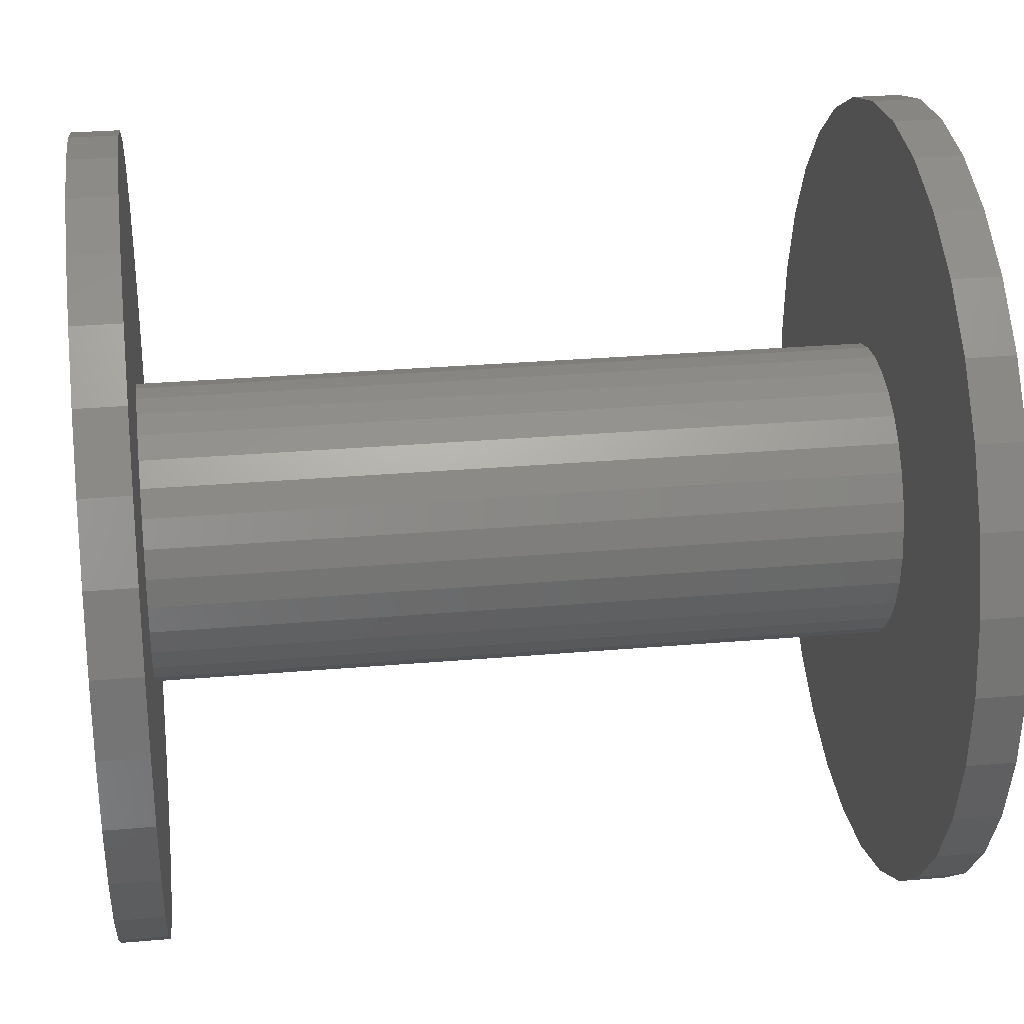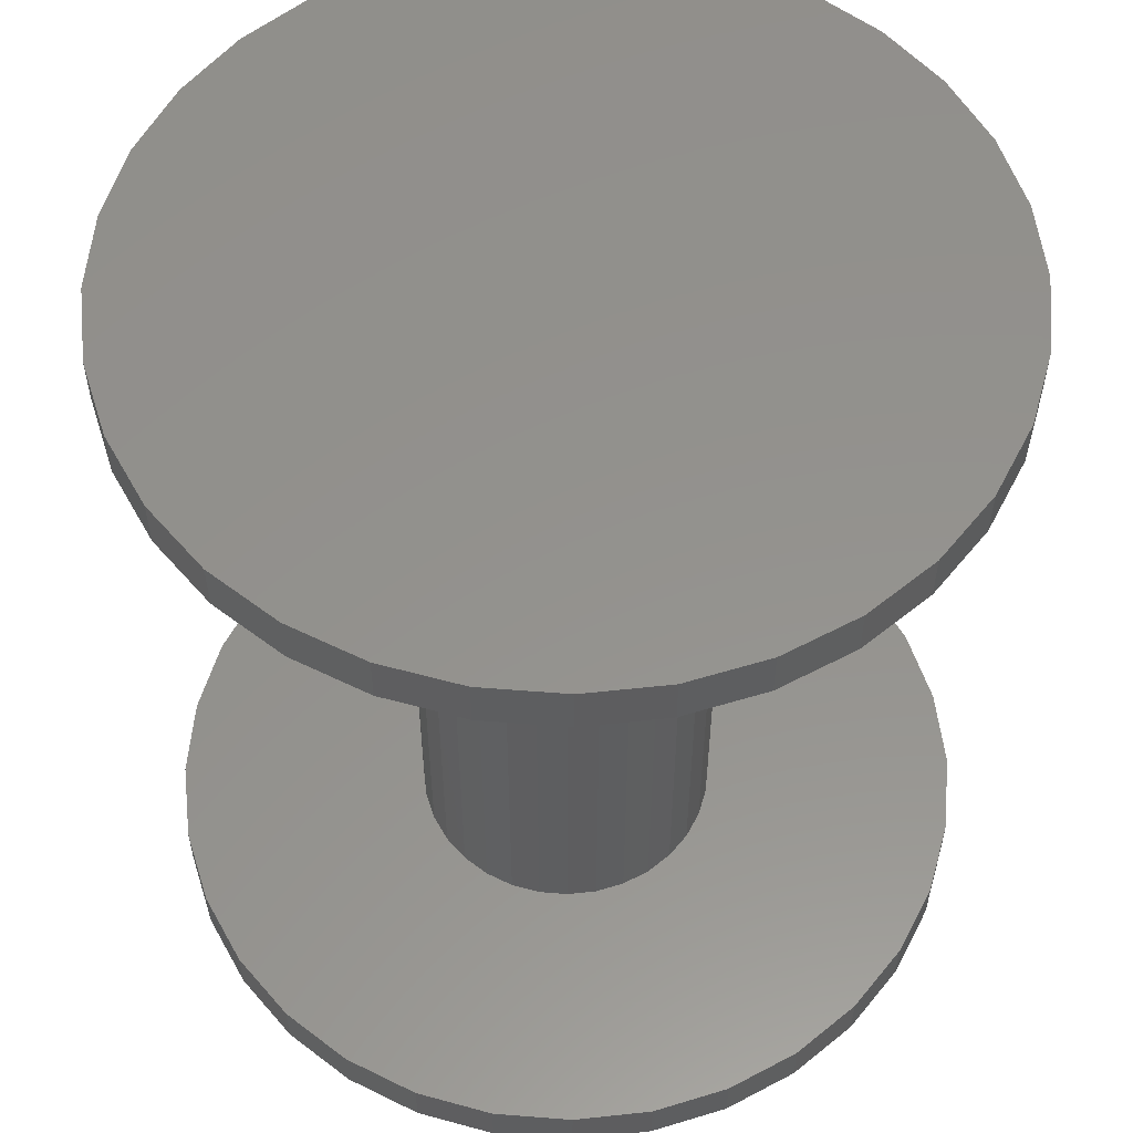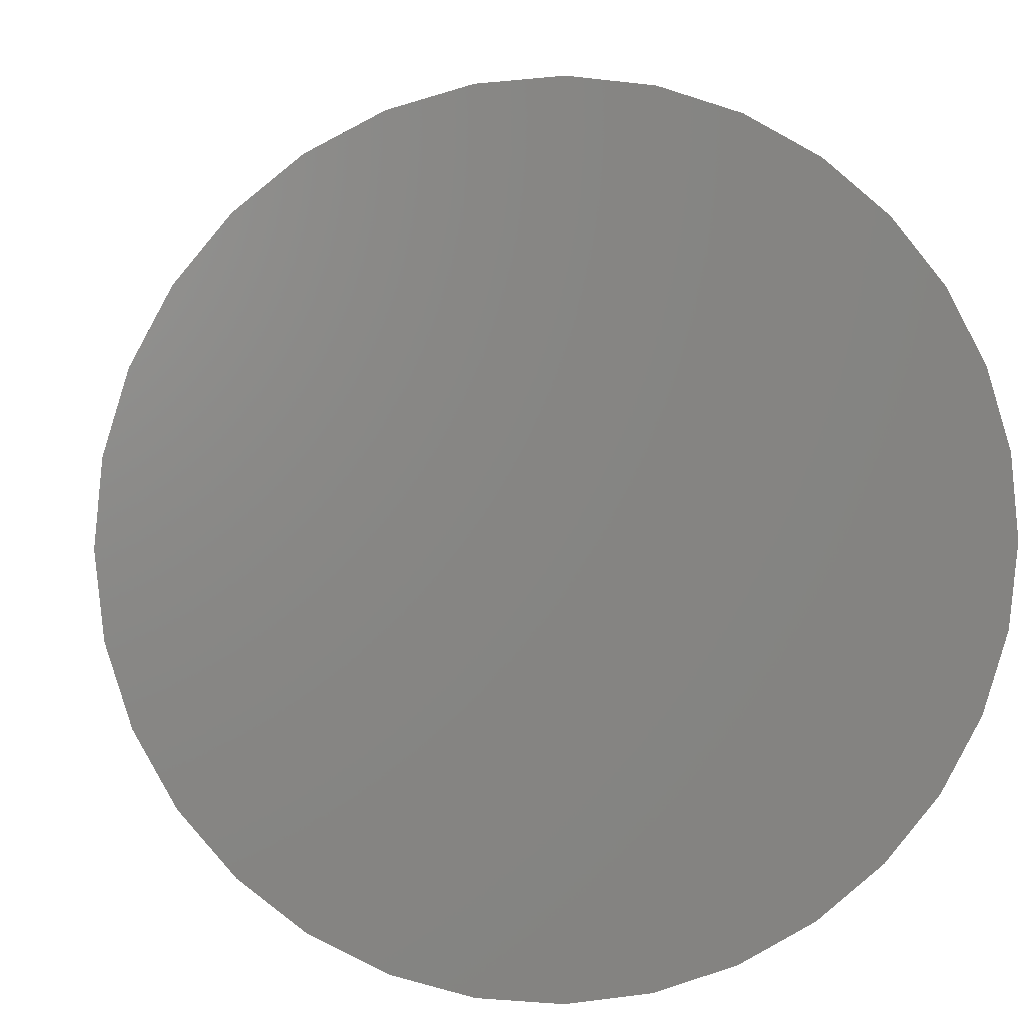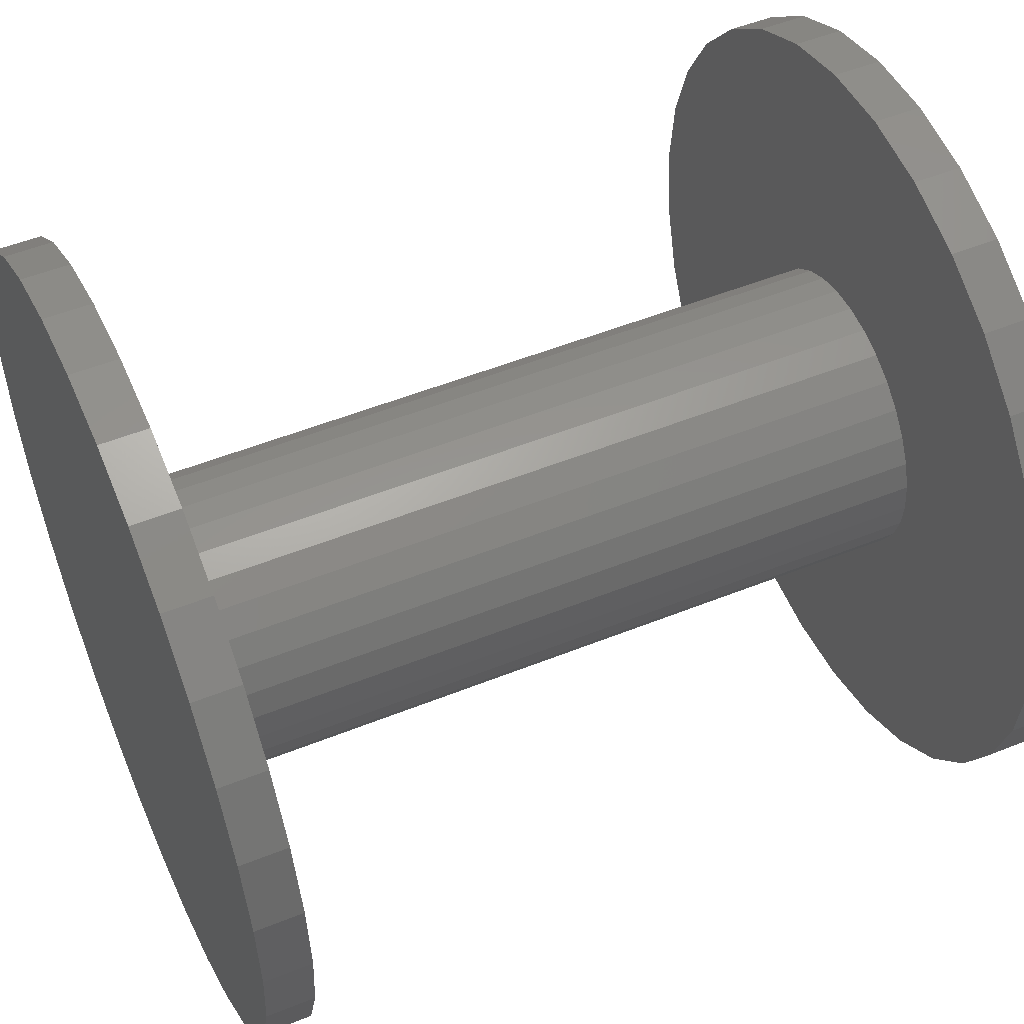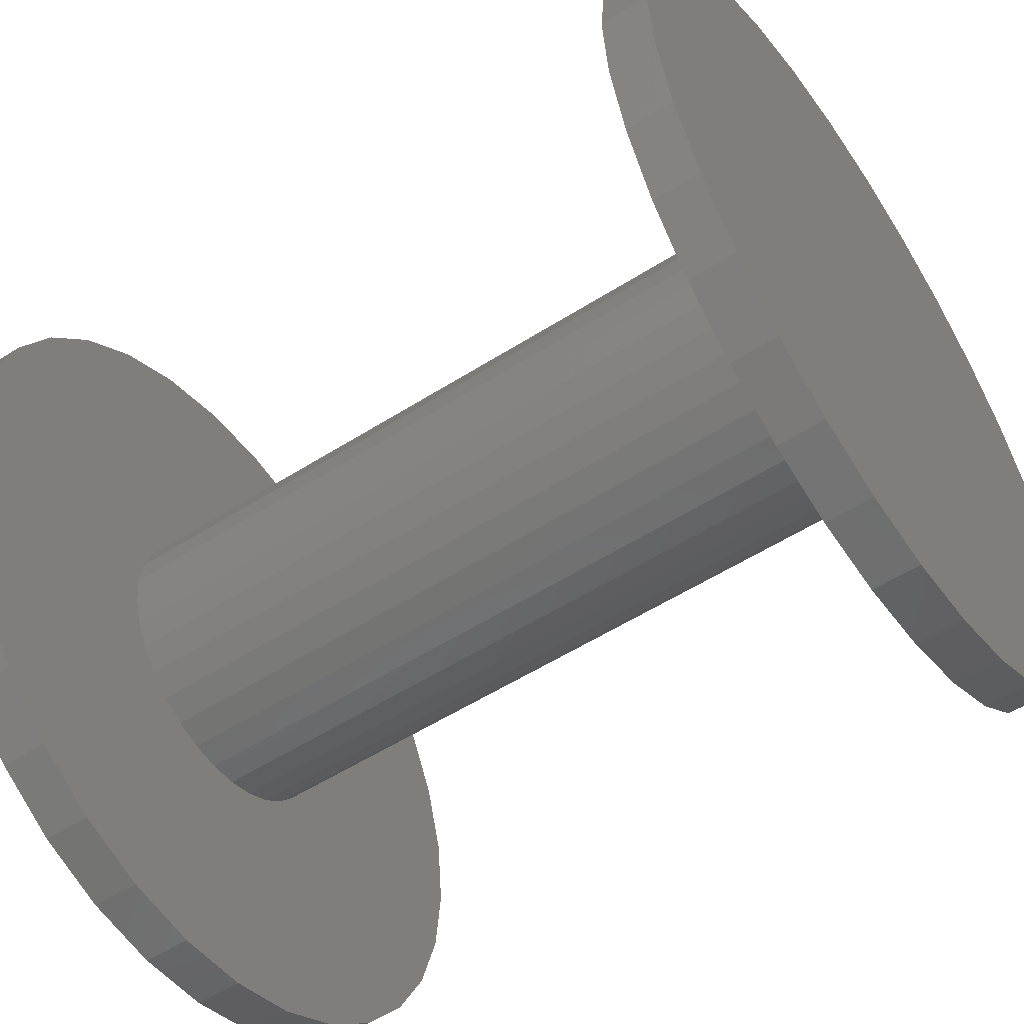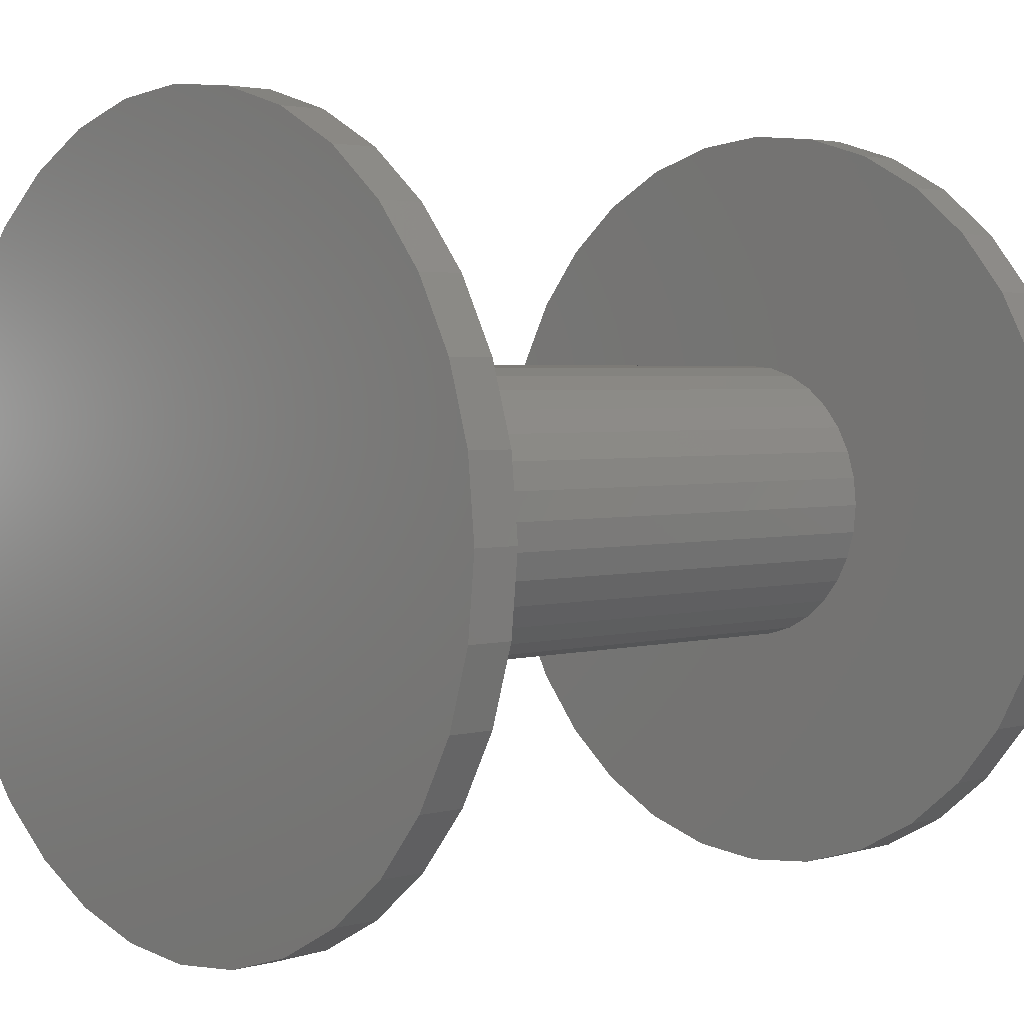
<metadata>
{"format":"stl","ext":"stl","renderer":"f3d","projection":"perspective","resolution":1024,"background":"white","views":[{"elev":28.7,"azim":82.6,"up":"+Y"},{"elev":55.6,"azim":-79.6,"up":"+Z"},{"elev":4.0,"azim":-6.3,"up":"+Y"},{"elev":51.8,"azim":-113.5,"up":"+Y"},{"elev":-54.3,"azim":124.1,"up":"+Y"},{"elev":2.9,"azim":46.9,"up":"+Y"}]}
</metadata>
<code>
# stl→obj: 192 verts, 380 faces
v -0.2452 -0.1027 1.414
v -0.6971 -0.1409 1.414
v -0.2605 -0.05237 1.414
v -0.2204 -0.1491 1.414
v 0.1055 0.248 1.414
v 0.05516 0.2633 1.414
v 0.6788 0.2764 1.414
v 0.2508 -0.1027 1.414
v 0.2661 -0.05237 1.414
v 0.7199 -0.1409 1.414
v 0.226 -0.1491 1.414
v 0.7338 0 1.414
v 0.2712 0 1.414
v 0.2661 0.05237 1.414
v 0.2508 0.1027 1.414
v 0.226 0.1491 1.414
v 0.7199 0.1409 1.414
v -0.7109 8.846e-17 1.414
v -0.6971 0.1409 1.414
v -0.2204 0.1491 1.414
v -0.2452 0.1027 1.414
v -0.2605 0.05237 1.414
v -0.2656 3.287e-17 1.414
v -0.656 -0.2764 1.414
v -0.187 -0.1898 1.414
v -0.1463 -0.2232 1.414
v -0.09992 -0.248 1.414
v -0.04957 -0.2633 1.414
v 0.002796 -0.2684 1.414
v 0.01143 -0.7224 1.414
v -0.1295 -0.7085 1.414
v -0.265 -0.6674 1.414
v -0.3899 -0.6006 1.414
v -0.4994 -0.5108 1.414
v -0.5892 -0.4013 1.414
v 0.6788 -0.2764 1.414
v 0.6121 -0.4013 1.414
v 0.5222 -0.5108 1.414
v 0.4128 -0.6006 1.414
v 0.2879 -0.6674 1.414
v 0.1524 -0.7085 1.414
v 0.002796 0.2684 1.414
v -0.656 0.2764 1.414
v -0.5892 0.4013 1.414
v -0.4994 0.5108 1.414
v -0.3899 0.6006 1.414
v -0.265 0.6674 1.414
v -0.1295 0.7085 1.414
v 0.01143 0.7224 1.414
v 0.1524 0.7085 1.414
v 0.2879 0.6674 1.414
v 0.4128 0.6006 1.414
v 0.5222 0.5108 1.414
v 0.6121 0.4013 1.414
v -0.09992 0.248 1.414
v -0.1463 0.2232 1.414
v -0.187 0.1898 1.414
v -0.04957 0.2633 1.414
v 0.1926 0.1898 1.414
v 0.1519 0.2232 1.414
v 0.05516 -0.2633 1.414
v 0.1055 -0.248 1.414
v 0.1519 -0.2232 1.414
v 0.1926 -0.1898 1.414
v -0.2605 -0.05237 0.08594
v -0.6971 -0.1409 0.08594
v -0.2452 -0.1027 0.08594
v -0.2204 -0.1491 0.08594
v 0.6788 0.2764 0.08594
v 0.05516 0.2633 0.08594
v 0.1055 0.248 0.08594
v 0.7199 -0.1409 0.08594
v 0.2661 -0.05237 0.08594
v 0.2508 -0.1027 0.08594
v 0.226 -0.1491 0.08594
v 0.7338 0 0.08594
v 0.7199 0.1409 0.08594
v 0.226 0.1491 0.08594
v 0.2508 0.1027 0.08594
v 0.2661 0.05237 0.08594
v 0.2712 0 0.08594
v -0.7109 8.846e-17 0.08594
v -0.2656 3.287e-17 0.08594
v -0.2605 0.05237 0.08594
v -0.2452 0.1027 0.08594
v -0.2204 0.1491 0.08594
v -0.6971 0.1409 0.08594
v -0.656 -0.2764 0.08594
v -0.5892 -0.4013 0.08594
v -0.4994 -0.5108 0.08594
v -0.3899 -0.6006 0.08594
v -0.265 -0.6674 0.08594
v -0.1295 -0.7085 0.08594
v 0.01143 -0.7224 0.08594
v 0.002796 -0.2684 0.08594
v -0.04957 -0.2633 0.08594
v -0.09992 -0.248 0.08594
v -0.1463 -0.2232 0.08594
v -0.187 -0.1898 0.08594
v 0.1524 -0.7085 0.08594
v 0.2879 -0.6674 0.08594
v 0.4128 -0.6006 0.08594
v 0.5222 -0.5108 0.08594
v 0.6121 -0.4013 0.08594
v 0.6788 -0.2764 0.08594
v 0.002796 0.2684 0.08594
v 0.6121 0.4013 0.08594
v 0.5222 0.5108 0.08594
v 0.4128 0.6006 0.08594
v 0.2879 0.6674 0.08594
v 0.1524 0.7085 0.08594
v 0.01143 0.7224 0.08594
v -0.1295 0.7085 0.08594
v -0.265 0.6674 0.08594
v -0.3899 0.6006 0.08594
v -0.4994 0.5108 0.08594
v -0.5892 0.4013 0.08594
v -0.656 0.2764 0.08594
v -0.187 0.1898 0.08594
v -0.1463 0.2232 0.08594
v -0.09992 0.248 0.08594
v -0.04957 0.2633 0.08594
v 0.1519 0.2232 0.08594
v 0.1926 0.1898 0.08594
v 0.1926 -0.1898 0.08594
v 0.1519 -0.2232 0.08594
v 0.1055 -0.248 0.08594
v 0.05516 -0.2633 0.08594
v -0.1295 0.7085 1.5
v 0.1524 0.7085 1.5
v 0.01143 0.7224 1.5
v 0.2879 0.6674 1.5
v -0.265 0.6674 1.5
v 0.4128 0.6006 1.5
v -0.3899 0.6006 1.5
v 0.5222 0.5108 1.5
v -0.4994 0.5108 1.5
v 0.6121 0.4013 1.5
v -0.5892 0.4013 1.5
v 0.6788 0.2764 1.5
v -0.656 0.2764 1.5
v 0.7199 0.1409 1.5
v -0.6971 0.1409 1.5
v 0.7338 0 1.5
v -0.7109 8.846e-17 1.5
v 0.7199 -0.1409 1.5
v -0.6971 -0.1409 1.5
v 0.6788 -0.2764 1.5
v -0.656 -0.2764 1.5
v 0.6121 -0.4013 1.5
v -0.5892 -0.4013 1.5
v 0.5222 -0.5108 1.5
v -0.4994 -0.5108 1.5
v 0.4128 -0.6006 1.5
v -0.3899 -0.6006 1.5
v 0.2879 -0.6674 1.5
v -0.265 -0.6674 1.5
v 0.1524 -0.7085 1.5
v -0.1295 -0.7085 1.5
v 0.01143 -0.7224 1.5
v 0.01143 0.7224 0
v 0.1524 0.7085 0
v -0.1295 0.7085 0
v 0.01143 -0.7224 0
v -0.1295 -0.7085 0
v 0.1524 -0.7085 0
v -0.265 -0.6674 0
v 0.2879 -0.6674 0
v -0.3899 -0.6006 0
v 0.4128 -0.6006 0
v -0.4994 -0.5108 0
v 0.5222 -0.5108 0
v -0.5892 -0.4013 0
v 0.6121 -0.4013 0
v -0.656 -0.2764 0
v 0.6788 -0.2764 0
v -0.6971 -0.1409 0
v 0.7199 -0.1409 0
v -0.7109 8.846e-17 0
v 0.7338 0 0
v -0.6971 0.1409 0
v 0.7199 0.1409 0
v -0.656 0.2764 0
v 0.6788 0.2764 0
v -0.5892 0.4013 0
v 0.6121 0.4013 0
v -0.4994 0.5108 0
v 0.5222 0.5108 0
v -0.3899 0.6006 0
v 0.4128 0.6006 0
v -0.265 0.6674 0
v 0.2879 0.6674 0
f 1 2 3
f 4 2 1
f 5 6 7
f 8 9 10
f 10 11 8
f 12 10 9
f 12 9 13
f 12 13 14
f 12 14 15
f 12 15 16
f 12 16 17
f 18 19 20
f 18 20 21
f 18 21 22
f 18 22 23
f 18 23 3
f 18 3 2
f 24 2 4
f 24 4 25
f 24 25 26
f 24 26 27
f 24 27 28
f 24 28 29
f 24 29 30
f 24 30 31
f 24 31 32
f 24 32 33
f 24 33 34
f 24 34 35
f 29 36 37
f 29 37 38
f 29 38 39
f 29 39 40
f 29 40 41
f 29 41 30
f 42 43 44
f 42 44 45
f 42 45 46
f 42 46 47
f 42 47 48
f 42 48 49
f 42 49 50
f 42 50 51
f 42 51 52
f 42 52 53
f 42 53 54
f 42 54 7
f 42 7 6
f 19 55 56
f 19 56 57
f 19 57 20
f 43 42 58
f 43 58 55
f 43 55 19
f 17 16 59
f 17 59 60
f 17 60 5
f 17 5 7
f 36 29 61
f 36 61 62
f 36 62 63
f 36 63 64
f 36 64 11
f 36 11 10
f 65 66 67
f 67 66 68
f 69 70 71
f 72 73 74
f 74 75 72
f 76 77 78
f 76 78 79
f 76 79 80
f 76 80 81
f 76 81 73
f 76 73 72
f 82 66 65
f 82 65 83
f 82 83 84
f 82 84 85
f 82 85 86
f 82 86 87
f 88 89 90
f 88 90 91
f 88 91 92
f 88 92 93
f 88 93 94
f 88 94 95
f 88 95 96
f 88 96 97
f 88 97 98
f 88 98 99
f 88 99 68
f 88 68 66
f 95 94 100
f 95 100 101
f 95 101 102
f 95 102 103
f 95 103 104
f 95 104 105
f 106 70 69
f 106 69 107
f 106 107 108
f 106 108 109
f 106 109 110
f 106 110 111
f 106 111 112
f 106 112 113
f 106 113 114
f 106 114 115
f 106 115 116
f 106 116 117
f 106 117 118
f 87 86 119
f 87 119 120
f 87 120 121
f 118 87 121
f 118 121 122
f 118 122 106
f 77 69 71
f 77 71 123
f 77 123 124
f 77 124 78
f 105 72 75
f 105 75 125
f 105 125 126
f 105 126 127
f 105 127 128
f 105 128 95
f 81 13 73
f 73 13 9
f 73 9 74
f 74 9 8
f 74 8 75
f 75 8 11
f 75 11 125
f 125 11 64
f 125 64 126
f 126 64 63
f 126 63 127
f 127 63 62
f 127 62 128
f 128 62 61
f 128 61 95
f 95 61 29
f 95 29 96
f 96 29 28
f 96 28 97
f 97 28 27
f 97 27 98
f 98 27 26
f 98 26 99
f 99 26 25
f 99 25 68
f 68 25 4
f 68 4 67
f 67 4 1
f 67 1 65
f 65 1 3
f 65 3 83
f 83 3 23
f 83 23 84
f 84 23 22
f 84 22 85
f 85 22 21
f 85 21 86
f 86 21 20
f 86 20 119
f 119 20 57
f 119 57 120
f 120 57 56
f 120 56 121
f 121 56 55
f 121 55 122
f 122 55 58
f 122 58 106
f 106 58 42
f 106 42 70
f 70 42 6
f 70 6 71
f 71 6 5
f 71 5 123
f 123 5 60
f 123 60 124
f 124 60 59
f 124 59 78
f 78 59 16
f 78 16 79
f 79 16 15
f 79 15 80
f 80 15 14
f 80 14 81
f 81 14 13
f 129 130 131
f 130 129 132
f 132 129 133
f 132 133 134
f 134 133 135
f 134 135 136
f 136 135 137
f 136 137 138
f 138 137 139
f 138 139 140
f 140 139 141
f 140 141 142
f 142 141 143
f 142 143 144
f 144 143 145
f 144 145 146
f 146 145 147
f 146 147 148
f 148 147 149
f 148 149 150
f 150 149 151
f 150 151 152
f 152 151 153
f 152 153 154
f 154 153 155
f 154 155 156
f 156 155 157
f 156 157 158
f 158 157 159
f 158 159 160
f 12 144 10
f 10 144 146
f 10 146 36
f 36 146 148
f 36 148 37
f 37 148 150
f 37 150 38
f 38 150 152
f 38 152 39
f 39 152 154
f 39 154 40
f 40 154 156
f 40 156 41
f 41 156 158
f 41 158 30
f 30 158 160
f 30 160 31
f 31 160 159
f 31 159 32
f 32 159 157
f 32 157 33
f 33 157 155
f 33 155 34
f 34 155 153
f 34 153 35
f 35 153 151
f 35 151 24
f 24 151 149
f 24 149 2
f 2 149 147
f 2 147 18
f 18 147 145
f 18 145 19
f 19 145 143
f 19 143 43
f 43 143 141
f 43 141 44
f 44 141 139
f 44 139 45
f 45 139 137
f 45 137 46
f 46 137 135
f 46 135 47
f 47 135 133
f 47 133 48
f 48 133 129
f 48 129 49
f 49 129 131
f 49 131 50
f 50 131 130
f 50 130 51
f 51 130 132
f 51 132 52
f 52 132 134
f 52 134 53
f 53 134 136
f 53 136 54
f 54 136 138
f 54 138 7
f 7 138 140
f 7 140 17
f 17 140 142
f 17 142 12
f 12 142 144
f 161 162 163
f 164 165 166
f 166 165 167
f 166 167 168
f 168 167 169
f 168 169 170
f 170 169 171
f 170 171 172
f 172 171 173
f 172 173 174
f 174 173 175
f 174 175 176
f 176 175 177
f 176 177 178
f 178 177 179
f 178 179 180
f 180 179 181
f 180 181 182
f 182 181 183
f 182 183 184
f 184 183 185
f 184 185 186
f 186 185 187
f 186 187 188
f 188 187 189
f 188 189 190
f 190 189 191
f 190 191 192
f 192 191 163
f 192 163 162
f 180 76 178
f 178 76 72
f 178 72 176
f 176 72 105
f 176 105 174
f 174 105 104
f 174 104 172
f 172 104 103
f 172 103 170
f 170 103 102
f 170 102 168
f 168 102 101
f 168 101 166
f 166 101 100
f 166 100 164
f 164 100 94
f 164 94 165
f 165 94 93
f 165 93 167
f 167 93 92
f 167 92 169
f 169 92 91
f 169 91 171
f 171 91 90
f 171 90 173
f 173 90 89
f 173 89 175
f 175 89 88
f 175 88 177
f 177 88 66
f 177 66 179
f 179 66 82
f 179 82 181
f 181 82 87
f 181 87 183
f 183 87 118
f 183 118 185
f 185 118 117
f 185 117 187
f 187 117 116
f 187 116 189
f 189 116 115
f 189 115 191
f 191 115 114
f 191 114 163
f 163 114 113
f 163 113 161
f 161 113 112
f 161 112 162
f 162 112 111
f 162 111 192
f 192 111 110
f 192 110 190
f 190 110 109
f 190 109 188
f 188 109 108
f 188 108 186
f 186 108 107
f 186 107 184
f 184 107 69
f 184 69 182
f 182 69 77
f 182 77 180
f 180 77 76

</code>
